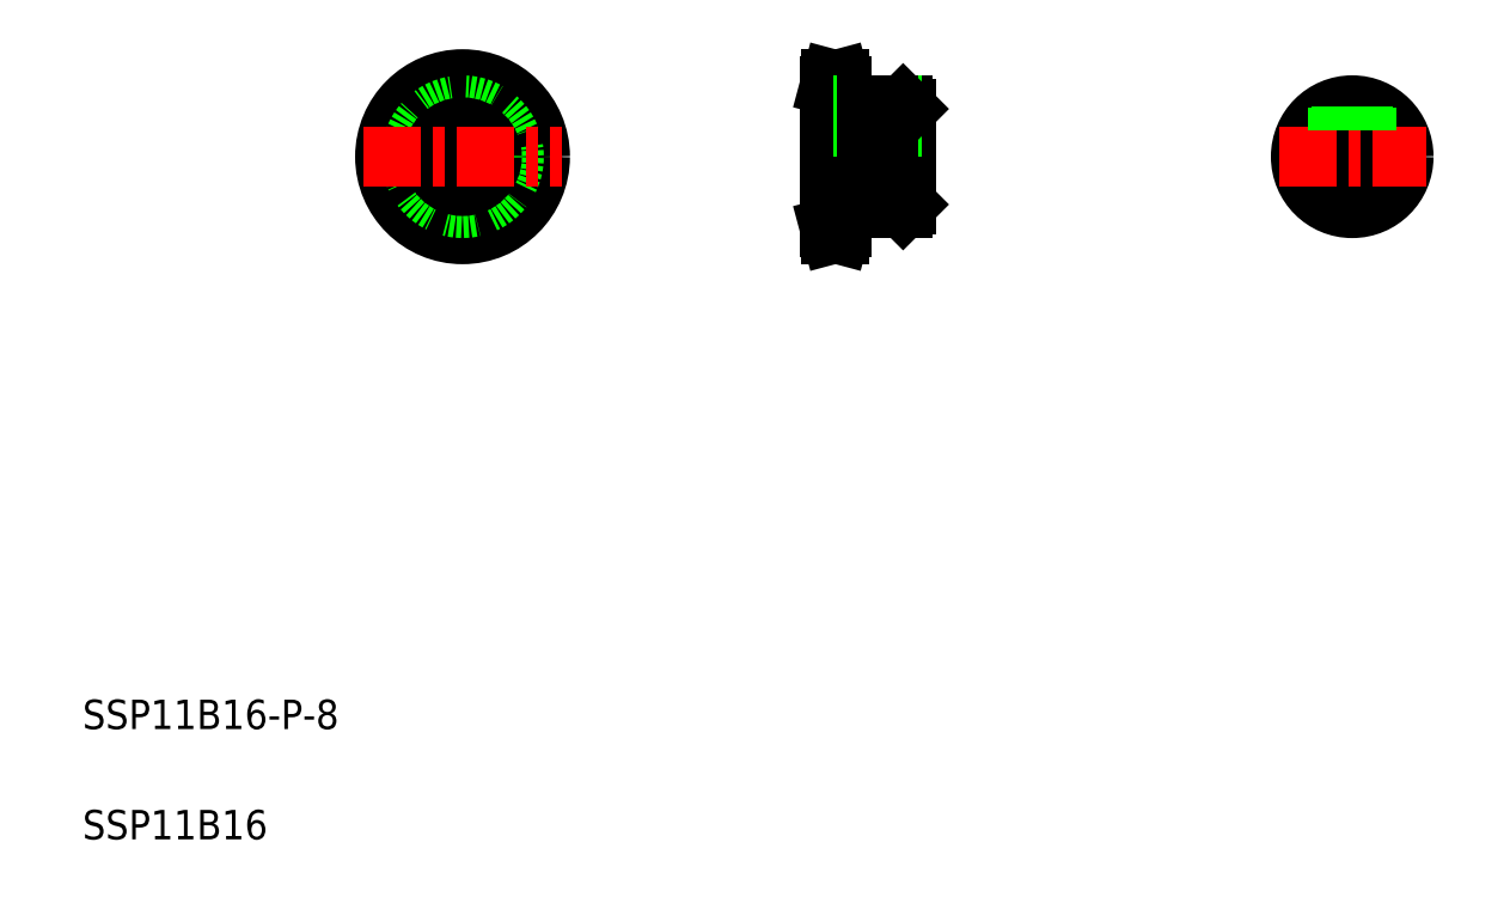
<metadata>
{"format":"dxf","ext":"dxf","renderer":"ezdxf+matplotlib","layout":"modelspace","background":"white","min_lineweight":24,"dpi":150}
</metadata>
<code>
0
SECTION
2
ENTITIES
0
LINE
8
CENTER
10
61.7
20
116.4
30
0
11
61.7
21
89.29
31
0
0
LINE
8
CENTER
10
118.1
20
111.8
30
0
11
118.1
21
104.8
31
0
0
CIRCLE
8
CENTER
10
61.7
20
102.8
30
0
40
9.602
0
CIRCLE
8
0
10
61.7
20
102.8
30
0
40
8.655
0
CIRCLE
8
0
10
61.7
20
102.8
30
0
40
10.55
0
CIRCLE
8
0
10
61.7
20
102.8
30
0
40
7
0
CIRCLE
8
0
10
61.7
20
102.8
30
0
40
4
0
LINE
8
0
10
111.6
20
112.4
30
0
11
111.6
21
93.24
31
0
0
LINE
8
0
10
122.1
20
109.3
30
0
11
122.1
21
96.34
31
0
0
LINE
8
CENTER
10
48.15
20
102.8
30
0
11
75.25
21
102.8
31
0
0
TEXT
8
0
10
10
20
25
30
0
40
4
1
SSP11B16-P-8
0
TEXT
8
0
10
10
20
10
30
0
40
4
1
SSP11B16
0
LINE
8
CENTER
10
108.6
20
102.8
30
0
11
125.1
21
102.8
31
0
0
LINE
8
CENTER
10
110.1
20
93.24
30
0
11
114.7
21
93.24
31
0
0
LINE
8
0
10
111.6
20
98.84
30
0
11
122.1
21
98.84
31
0
0
LINE
8
0
10
113.2
20
95.84
30
0
11
121.6
21
95.84
31
0
0
LINE
8
0
10
113
20
92.29
30
0
11
113.2
21
93.24
31
0
0
LINE
8
0
10
111.9
20
92.29
30
0
11
111.6
21
93.24
31
0
0
LINE
8
0
10
111.9
20
92.29
30
0
11
113
21
92.29
31
0
0
LINE
8
0
10
111.6
20
94.19
30
0
11
113.2
21
94.19
31
0
0
LINE
8
0
10
113.2
20
95.84
30
0
11
113.2
21
93.24
31
0
0
LINE
8
0
10
122.1
20
96.34
30
0
11
121.6
21
95.84
31
0
0
LINE
8
0
10
122.1
20
102.8
30
0
11
122.1
21
102.8
31
0
0
LINE
8
CENTER
10
110.1
20
112.4
30
0
11
114.7
21
112.4
31
0
0
LINE
8
0
10
111.6
20
106.8
30
0
11
122.1
21
106.8
31
0
0
LINE
8
0
10
113.2
20
109.8
30
0
11
121.6
21
109.8
31
0
0
LINE
8
0
10
111.9
20
113.4
30
0
11
111.6
21
112.4
31
0
0
LINE
8
0
10
113
20
113.4
30
0
11
113.2
21
112.4
31
0
0
LINE
8
0
10
111.6
20
111.5
30
0
11
113.2
21
111.5
31
0
0
LINE
8
0
10
113.2
20
112.4
30
0
11
113.2
21
109.8
31
0
0
LINE
8
0
10
111.9
20
113.4
30
0
11
113
21
113.4
31
0
0
LINE
8
0
10
116.1
20
109.8
30
0
11
116.1
21
106.8
31
0
0
LINE
8
0
10
116.6
20
109.8
30
0
11
116.6
21
106.8
31
0
0
LINE
8
0
10
120.1
20
109.8
30
0
11
120.1
21
106.8
31
0
0
LINE
8
0
10
119.6
20
109.8
30
0
11
119.6
21
106.8
31
0
0
LINE
8
0
10
122.1
20
106.1
30
0
11
122.1
21
106.1
31
0
0
LINE
8
0
10
121.6
20
109.8
30
0
11
122.1
21
109.3
31
0
0
LINE
8
CENTER
10
182.7
20
112.8
30
0
11
182.7
21
92.84
31
0
0
CIRCLE
8
0
10
182.7
20
102.8
30
0
40
4
0
CIRCLE
8
0
10
182.7
20
102.8
30
0
40
7
0
LINE
8
CENTER
10
172.7
20
102.8
30
0
11
192.7
21
102.8
31
0
0
LINE
8
0
10
180.7
20
109.5
30
0
11
180.7
21
106.3
31
0
0
LINE
8
0
10
181.2
20
109.7
30
0
11
181.2
21
106.5
31
0
0
LINE
8
0
10
184.7
20
109.5
30
0
11
184.7
21
106.3
31
0
0
LINE
8
0
10
184.2
20
109.7
30
0
11
184.2
21
106.5
31
0
0
ENDSEC
0
EOF

</code>
